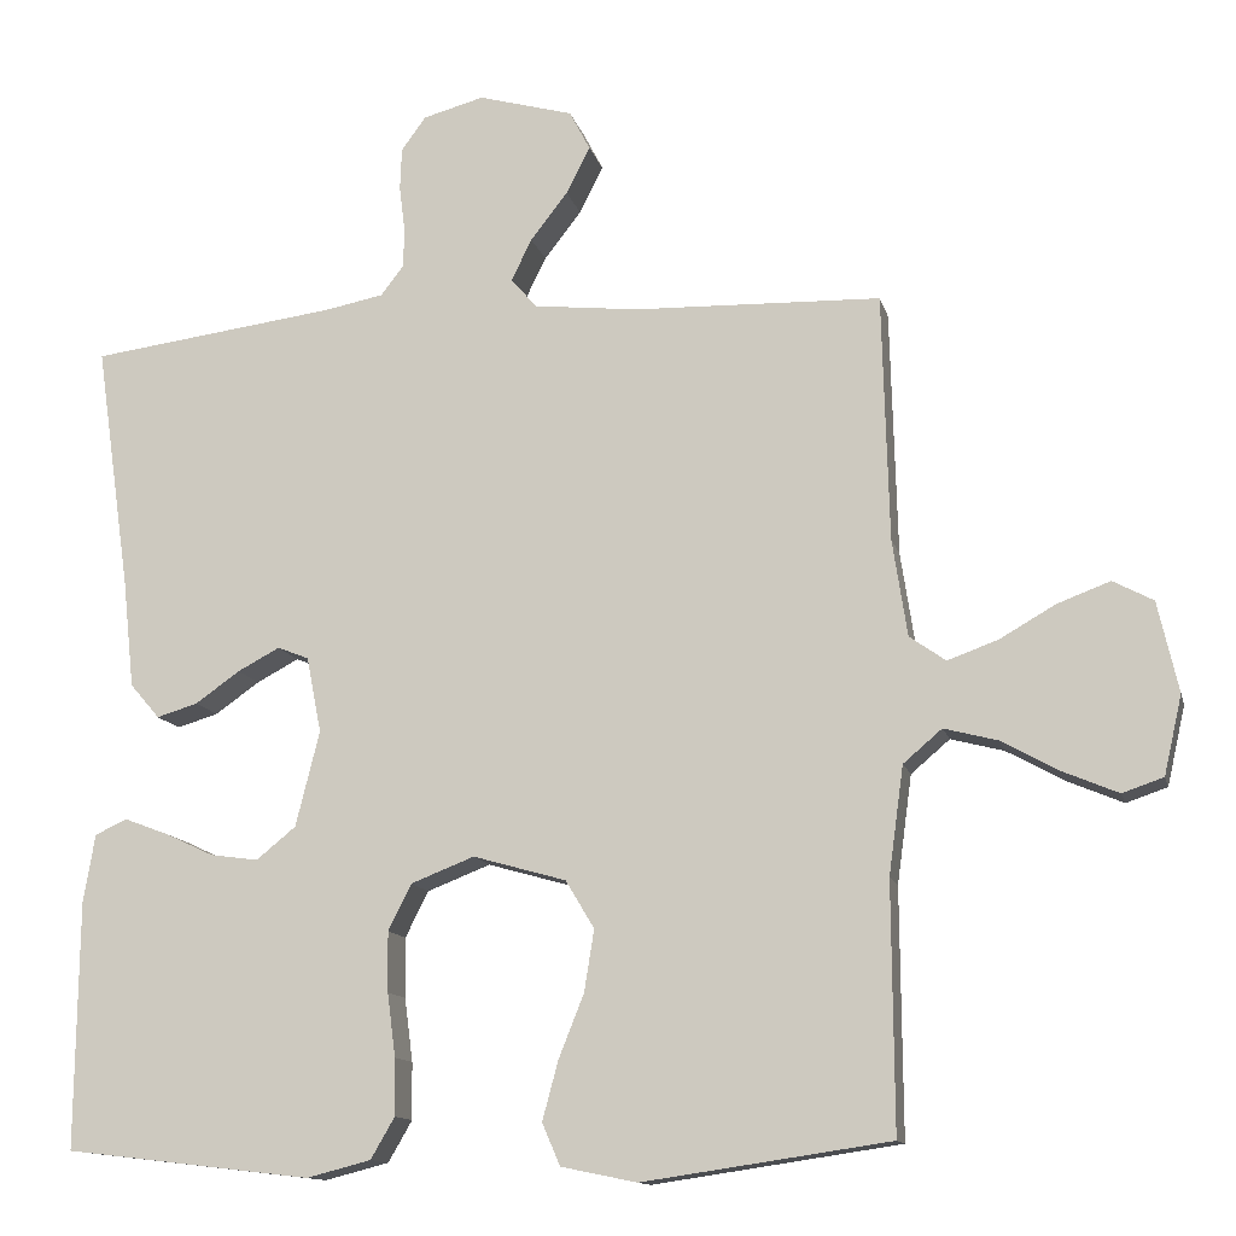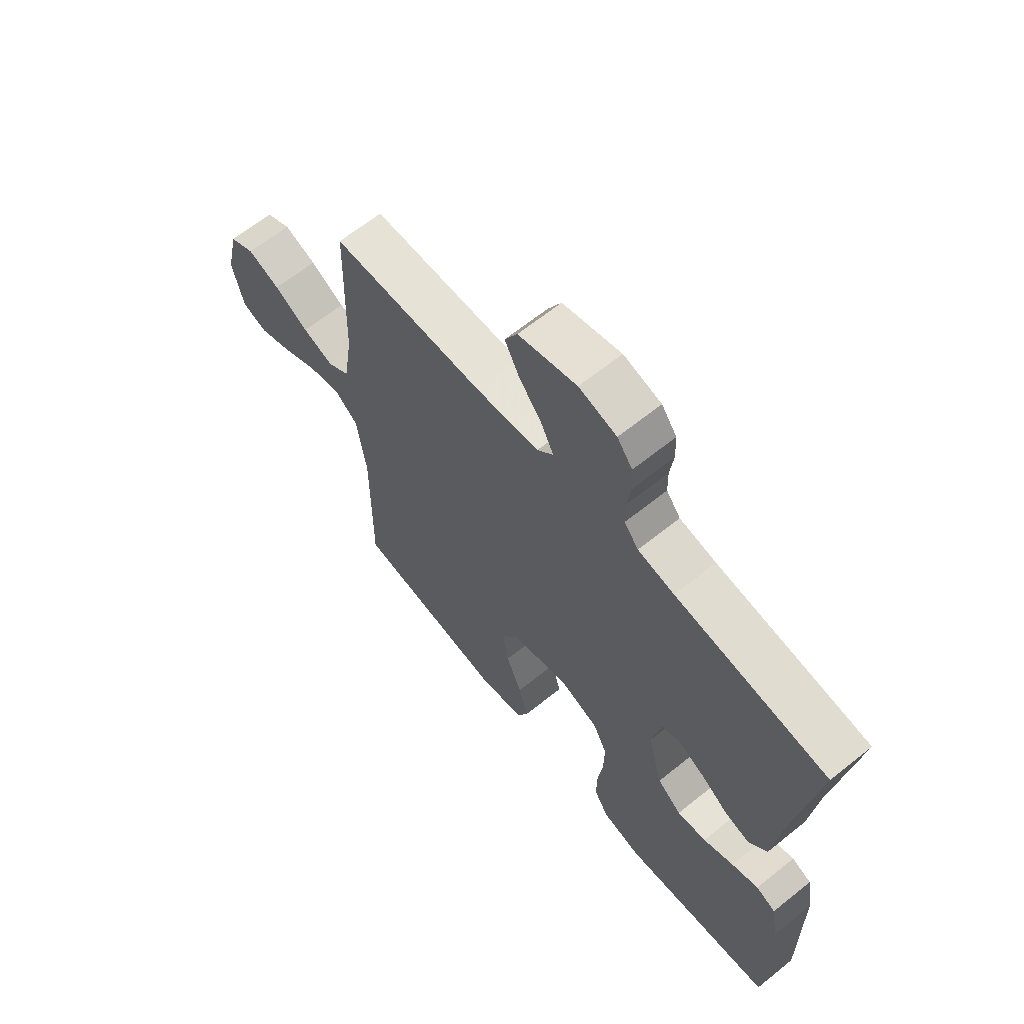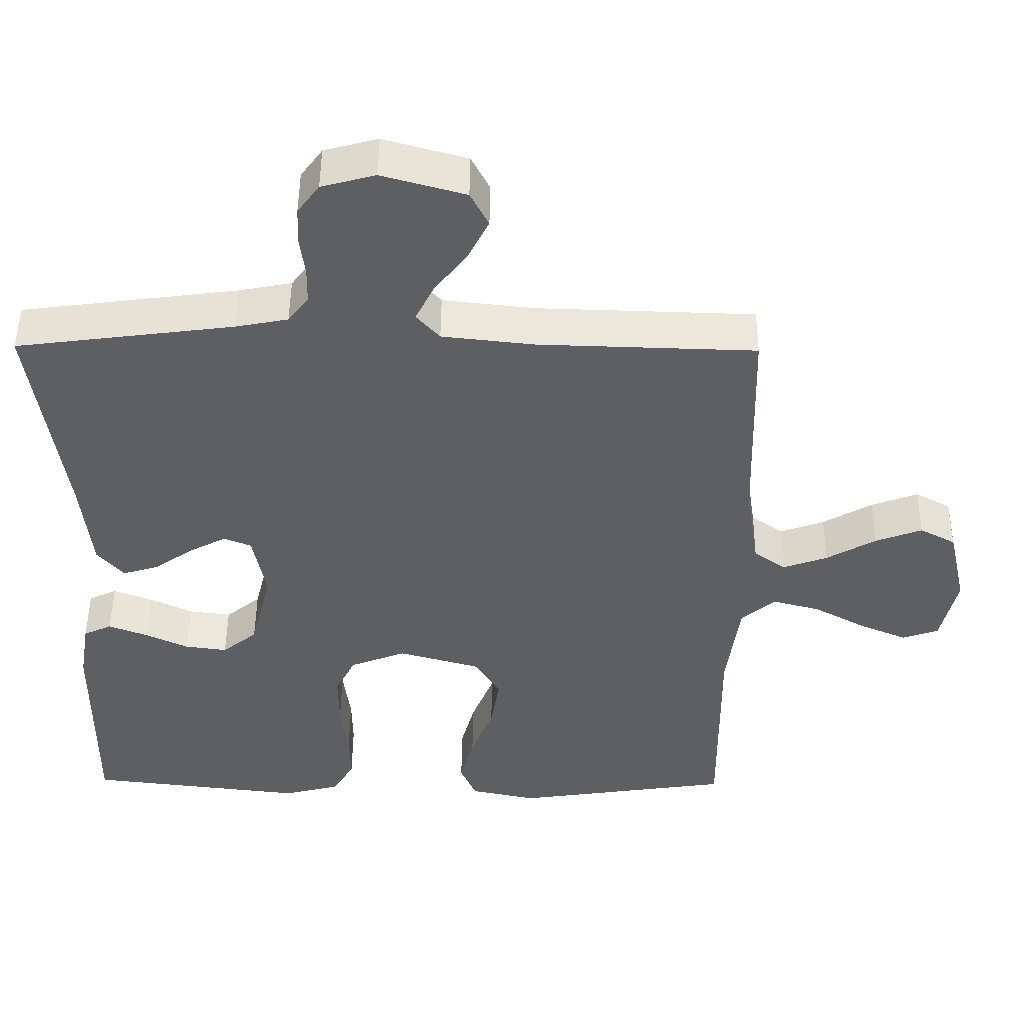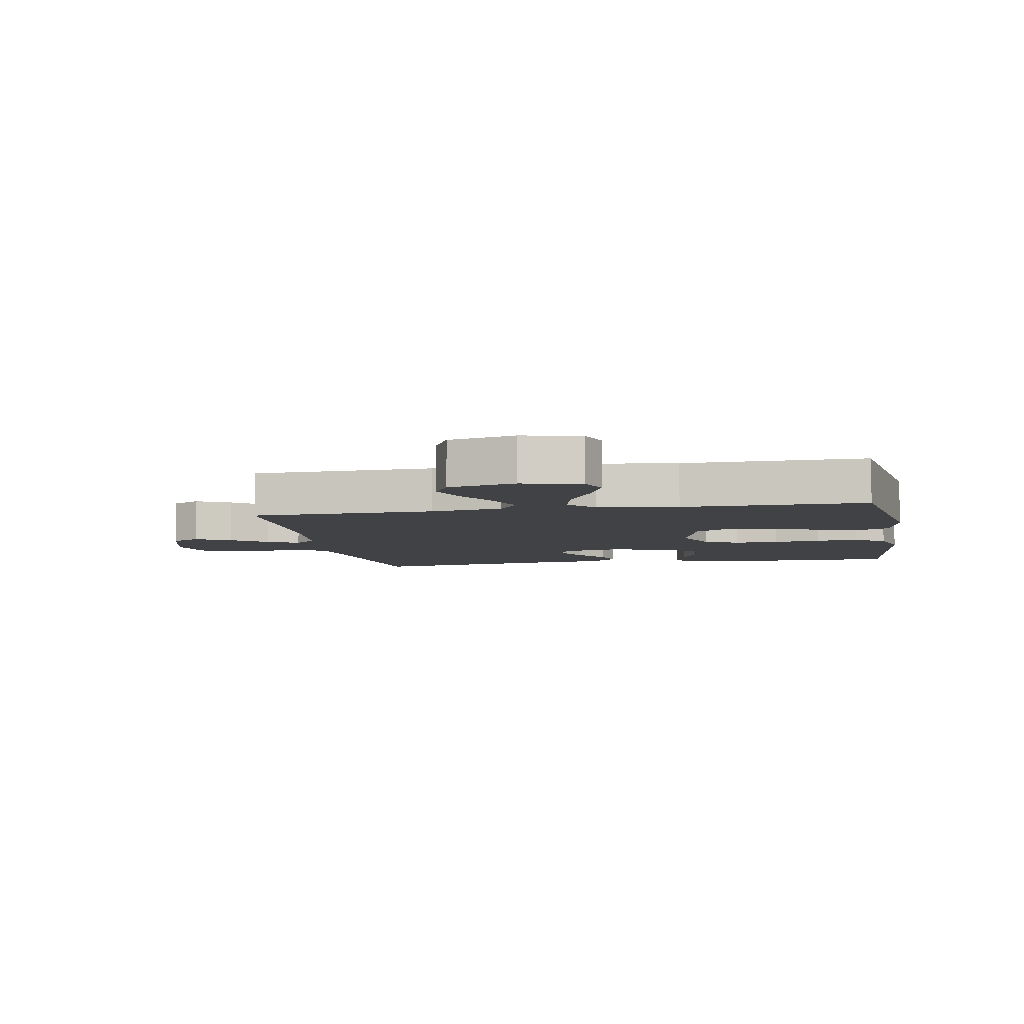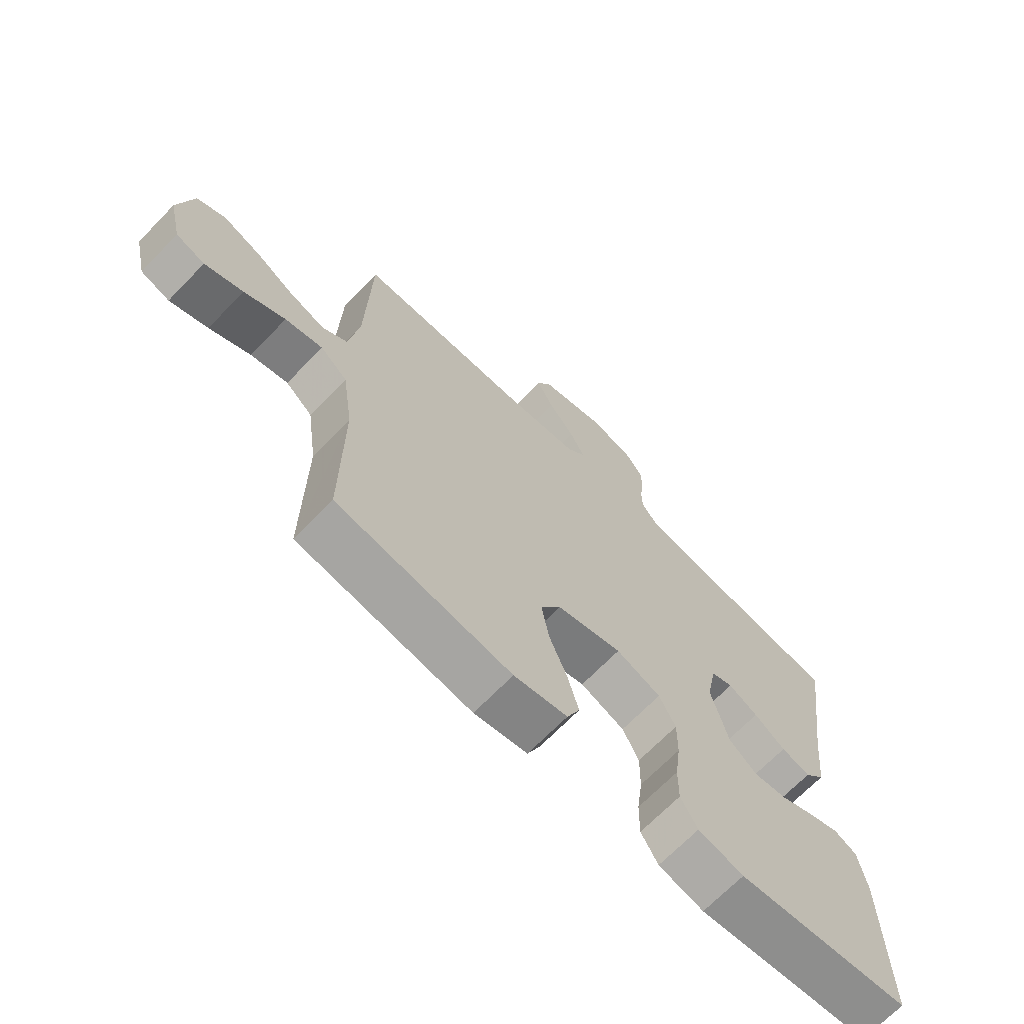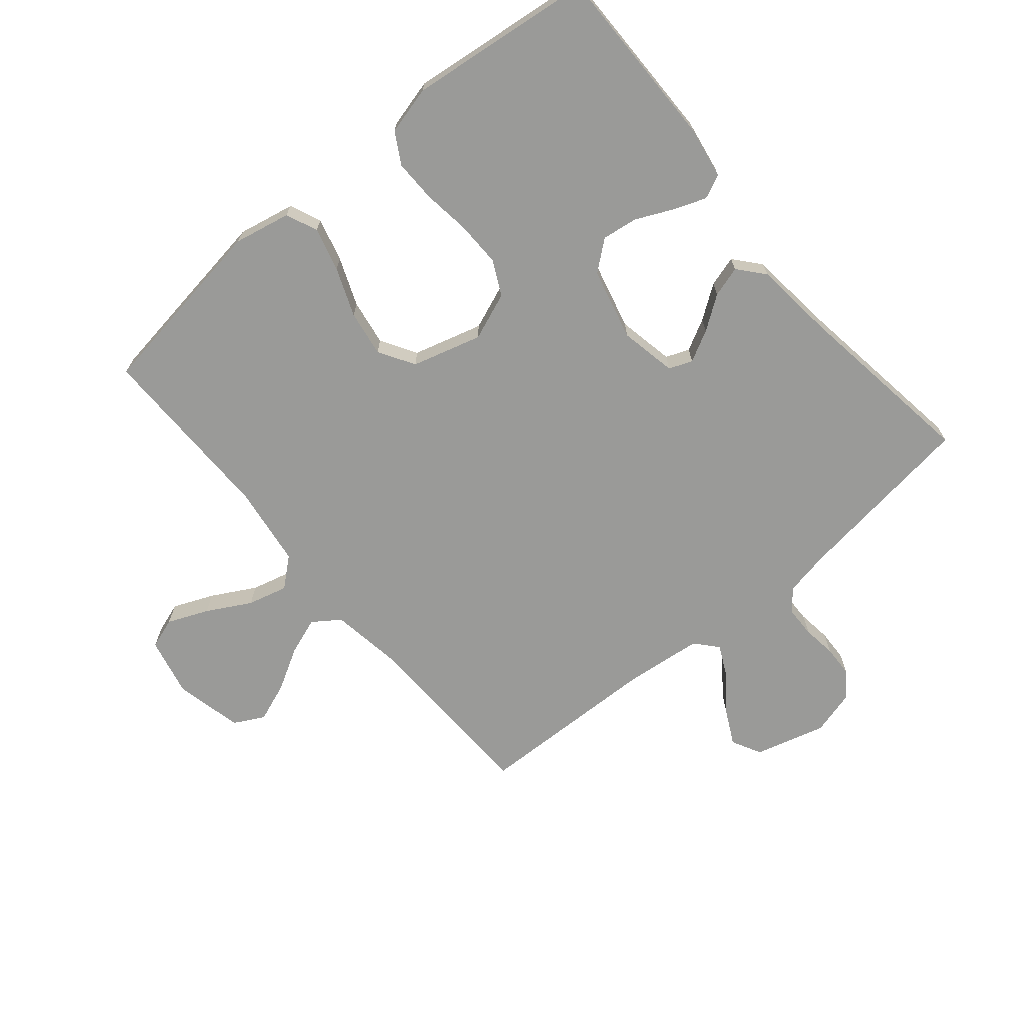
<metadata>
{"format":"obj","ext":"obj","renderer":"f3d","projection":"perspective","resolution":1024,"background":"white","views":[{"elev":-12.8,"azim":13.2,"up":"+Z"},{"elev":64.7,"azim":-129.0,"up":"+Z"},{"elev":48.5,"azim":0.5,"up":"+Z"},{"elev":-6.4,"azim":100.4,"up":"+Y"},{"elev":-69.1,"azim":135.8,"up":"+Z"},{"elev":-69.2,"azim":-140.0,"up":"+Y"}]}
</metadata>
<code>
v -0.5 0.07 -0.5
v -0.497 0.07 -0.2
v -0.483 0.07 -0.117
v -0.444 0.07 -0.099
v -0.391 0.07 -0.119
v -0.331 0.07 -0.147
v -0.273 0.07 -0.155
v -0.225 0.07 -0.116
v -0.196 0.07 0
v -0.214 0.07 0.092
v -0.252 0.07 0.107
v -0.303 0.07 0.08
v -0.357 0.07 0.042
v -0.407 0.07 0.027
v -0.443 0.07 0.069
v -0.457 0.07 0.2
v -0.5 0.07 0.5
v -0.2 0.07 0.539
v -0.128 0.07 0.553
v -0.1 0.07 0.589
v -0.099 0.07 0.638
v -0.106 0.07 0.693
v -0.104 0.07 0.744
v -0.074 0.07 0.785
v 0 0.07 0.805
v 0.115 0.07 0.773
v 0.14 0.07 0.725
v 0.111 0.07 0.668
v 0.066 0.07 0.61
v 0.041 0.07 0.559
v 0.073 0.07 0.523
v 0.2 0.07 0.509
v 0.5 0.07 0.5
v 0.508 0.07 0.2
v 0.526 0.07 0.082
v 0.57 0.07 0.051
v 0.631 0.07 0.073
v 0.699 0.07 0.112
v 0.763 0.07 0.136
v 0.812 0.07 0.11
v 0.837 0.07 0
v 0.815 0.07 -0.096
v 0.765 0.07 -0.113
v 0.699 0.07 -0.085
v 0.628 0.07 -0.046
v 0.563 0.07 -0.029
v 0.516 0.07 -0.069
v 0.498 0.07 -0.2
v 0.5 0.07 -0.5
v 0.2 0.07 -0.544
v 0.108 0.07 -0.525
v 0.086 0.07 -0.474
v 0.105 0.07 -0.403
v 0.136 0.07 -0.325
v 0.148 0.07 -0.25
v 0.113 0.07 -0.192
v 0 0.07 -0.16
v -0.077 0.07 -0.19
v -0.105 0.07 -0.246
v -0.104 0.07 -0.319
v -0.094 0.07 -0.396
v -0.093 0.07 -0.465
v -0.122 0.07 -0.515
v -0.2 0.07 -0.535
v -0.5 0 -0.5
v -0.497 0 -0.2
v -0.483 0 -0.117
v -0.444 0 -0.099
v -0.391 0 -0.119
v -0.331 0 -0.147
v -0.273 0 -0.155
v -0.225 0 -0.116
v -0.196 0 0
v -0.214 0 0.092
v -0.252 0 0.107
v -0.303 0 0.08
v -0.357 0 0.042
v -0.407 0 0.027
v -0.443 0 0.069
v -0.457 0 0.2
v -0.5 0 0.5
v -0.2 0 0.539
v -0.128 0 0.553
v -0.1 0 0.589
v -0.099 0 0.638
v -0.106 0 0.693
v -0.104 0 0.744
v -0.074 0 0.785
v 0 0 0.805
v 0.115 0 0.773
v 0.14 0 0.725
v 0.111 0 0.668
v 0.066 0 0.61
v 0.041 0 0.559
v 0.073 0 0.523
v 0.2 0 0.509
v 0.5 0 0.5
v 0.508 0 0.2
v 0.526 0 0.082
v 0.57 0 0.051
v 0.631 0 0.073
v 0.699 0 0.112
v 0.763 0 0.136
v 0.812 0 0.11
v 0.837 0 0
v 0.815 0 -0.096
v 0.765 0 -0.113
v 0.699 0 -0.085
v 0.628 0 -0.046
v 0.563 0 -0.029
v 0.516 0 -0.069
v 0.498 0 -0.2
v 0.5 0 -0.5
v 0.2 0 -0.544
v 0.108 0 -0.525
v 0.086 0 -0.474
v 0.105 0 -0.403
v 0.136 0 -0.325
v 0.148 0 -0.25
v 0.113 0 -0.192
v 0 0 -0.16
v -0.077 0 -0.19
v -0.105 0 -0.246
v -0.104 0 -0.319
v -0.094 0 -0.396
v -0.093 0 -0.465
v -0.122 0 -0.515
v -0.2 0 -0.535
f 4 5 6
f 3 4 6
f 2 3 6
f 1 2 6
f 64 1 6
f 63 64 6
f 62 63 6
f 61 62 6
f 60 61 6
f 59 60 6 7
f 58 59 7 8
f 57 58 8 9
f 56 57 9 10
f 52 53 54
f 51 52 54
f 50 51 54
f 49 50 54
f 48 49 54
f 47 48 54 55
f 46 47 55 56
f 43 44 45
f 42 43 45
f 41 42 45
f 40 41 45
f 39 40 45
f 38 39 45
f 37 38 45
f 36 37 45 46
f 46 56 10
f 36 46 10
f 35 36 10
f 32 33 34
f 35 10 11
f 34 35 11
f 32 34 11
f 31 32 11
f 27 28 29
f 26 27 29
f 25 26 29
f 24 25 29
f 23 24 29
f 22 23 29
f 21 22 29
f 20 21 29 30
f 31 11 12
f 30 31 12
f 20 30 12
f 19 20 12
f 16 17 18
f 16 18 19
f 15 16 19
f 14 15 19
f 13 14 19
f 12 13 19
f 70 69 68
f 70 68 67
f 70 67 66
f 70 66 65
f 70 65 128
f 70 128 127
f 70 127 126
f 70 126 125
f 70 125 124
f 71 70 124 123
f 72 71 123 122
f 73 72 122 121
f 74 73 121 120
f 118 117 116
f 118 116 115
f 118 115 114
f 118 114 113
f 118 113 112
f 119 118 112 111
f 120 119 111 110
f 109 108 107
f 109 107 106
f 109 106 105
f 109 105 104
f 109 104 103
f 109 103 102
f 109 102 101
f 110 109 101 100
f 74 120 110
f 74 110 100
f 74 100 99
f 98 97 96
f 75 74 99
f 75 99 98
f 75 98 96
f 75 96 95
f 93 92 91
f 93 91 90
f 93 90 89
f 93 89 88
f 93 88 87
f 93 87 86
f 93 86 85
f 94 93 85 84
f 76 75 95
f 76 95 94
f 76 94 84
f 76 84 83
f 82 81 80
f 83 82 80
f 83 80 79
f 83 79 78
f 83 78 77
f 83 77 76
f 1 65 66 2
f 2 66 67 3
f 3 67 68 4
f 4 68 69 5
f 5 69 70 6
f 6 70 71 7
f 7 71 72 8
f 8 72 73 9
f 9 73 74 10
f 10 74 75 11
f 11 75 76 12
f 12 76 77 13
f 13 77 78 14
f 14 78 79 15
f 15 79 80 16
f 16 80 81 17
f 17 81 82 18
f 18 82 83 19
f 19 83 84 20
f 20 84 85 21
f 21 85 86 22
f 22 86 87 23
f 23 87 88 24
f 24 88 89 25
f 25 89 90 26
f 26 90 91 27
f 27 91 92 28
f 28 92 93 29
f 29 93 94 30
f 30 94 95 31
f 31 95 96 32
f 32 96 97 33
f 33 97 98 34
f 34 98 99 35
f 35 99 100 36
f 36 100 101 37
f 37 101 102 38
f 38 102 103 39
f 39 103 104 40
f 40 104 105 41
f 41 105 106 42
f 42 106 107 43
f 43 107 108 44
f 44 108 109 45
f 45 109 110 46
f 46 110 111 47
f 47 111 112 48
f 48 112 113 49
f 49 113 114 50
f 50 114 115 51
f 51 115 116 52
f 52 116 117 53
f 53 117 118 54
f 54 118 119 55
f 55 119 120 56
f 56 120 121 57
f 57 121 122 58
f 58 122 123 59
f 59 123 124 60
f 60 124 125 61
f 61 125 126 62
f 62 126 127 63
f 63 127 128 64
f 64 128 65 1

</code>
